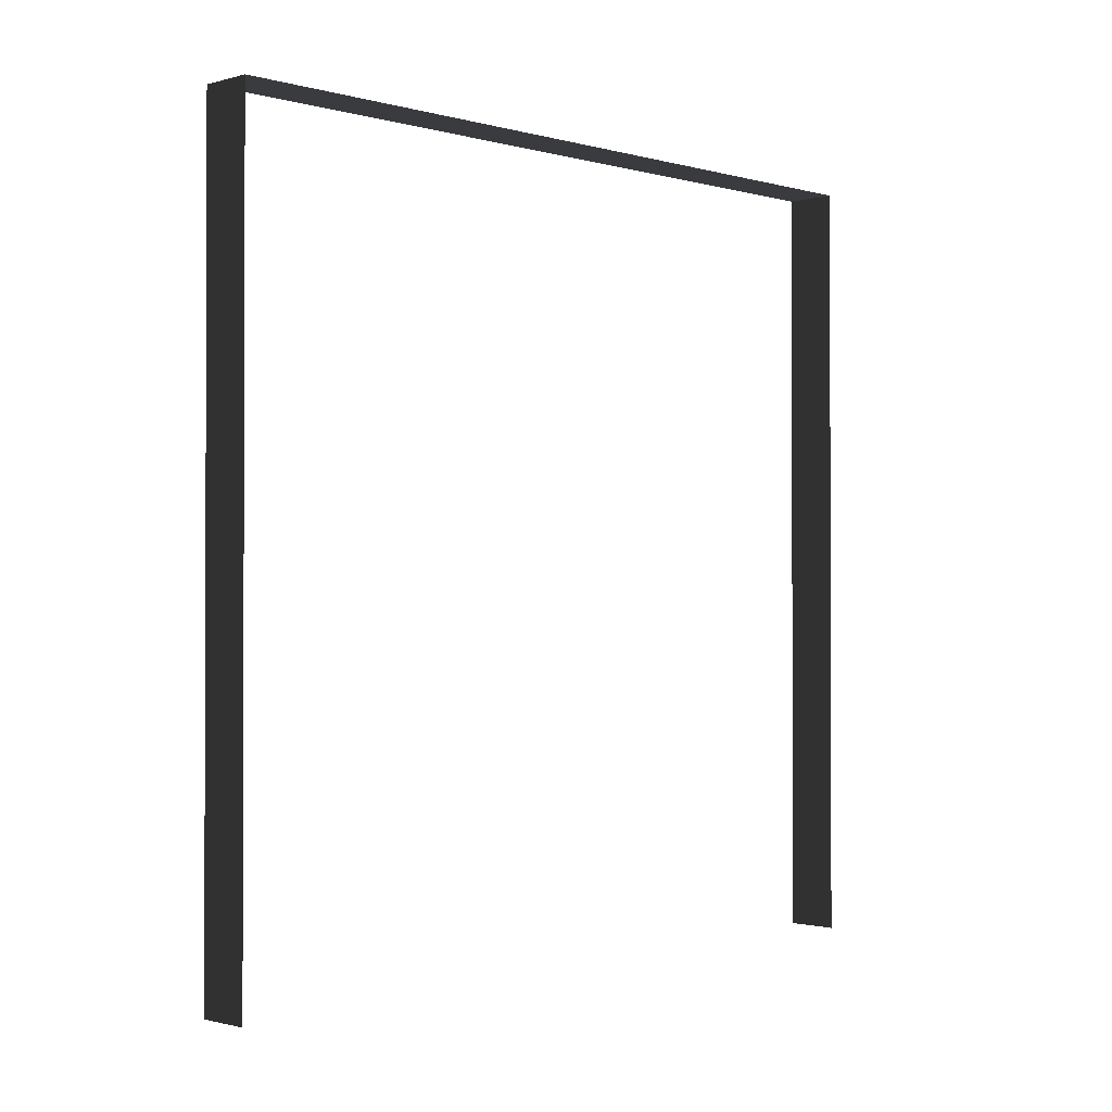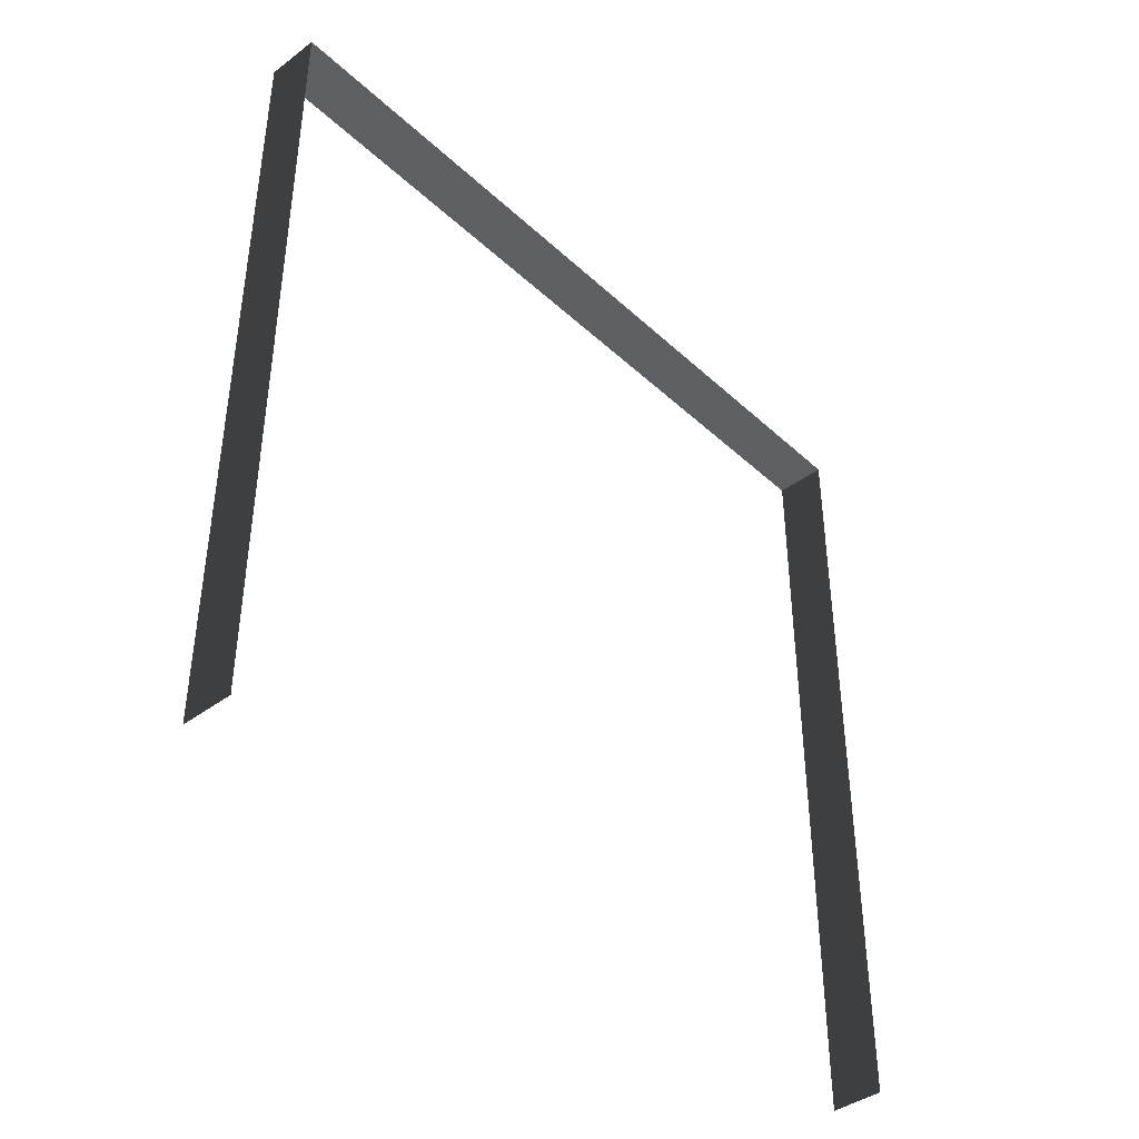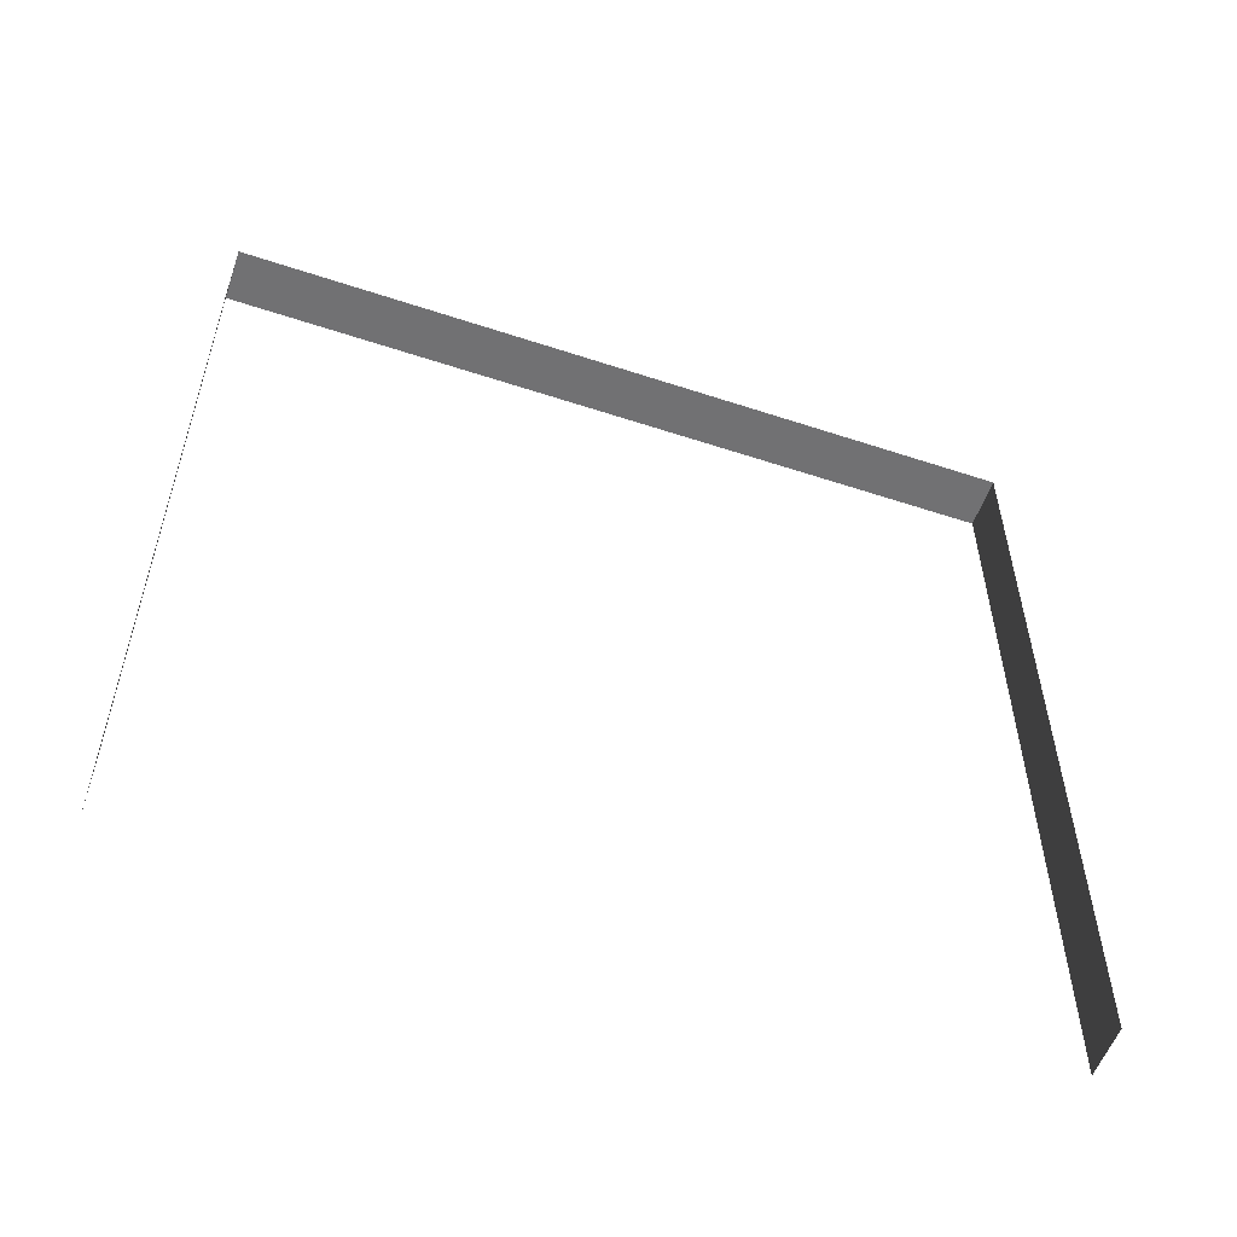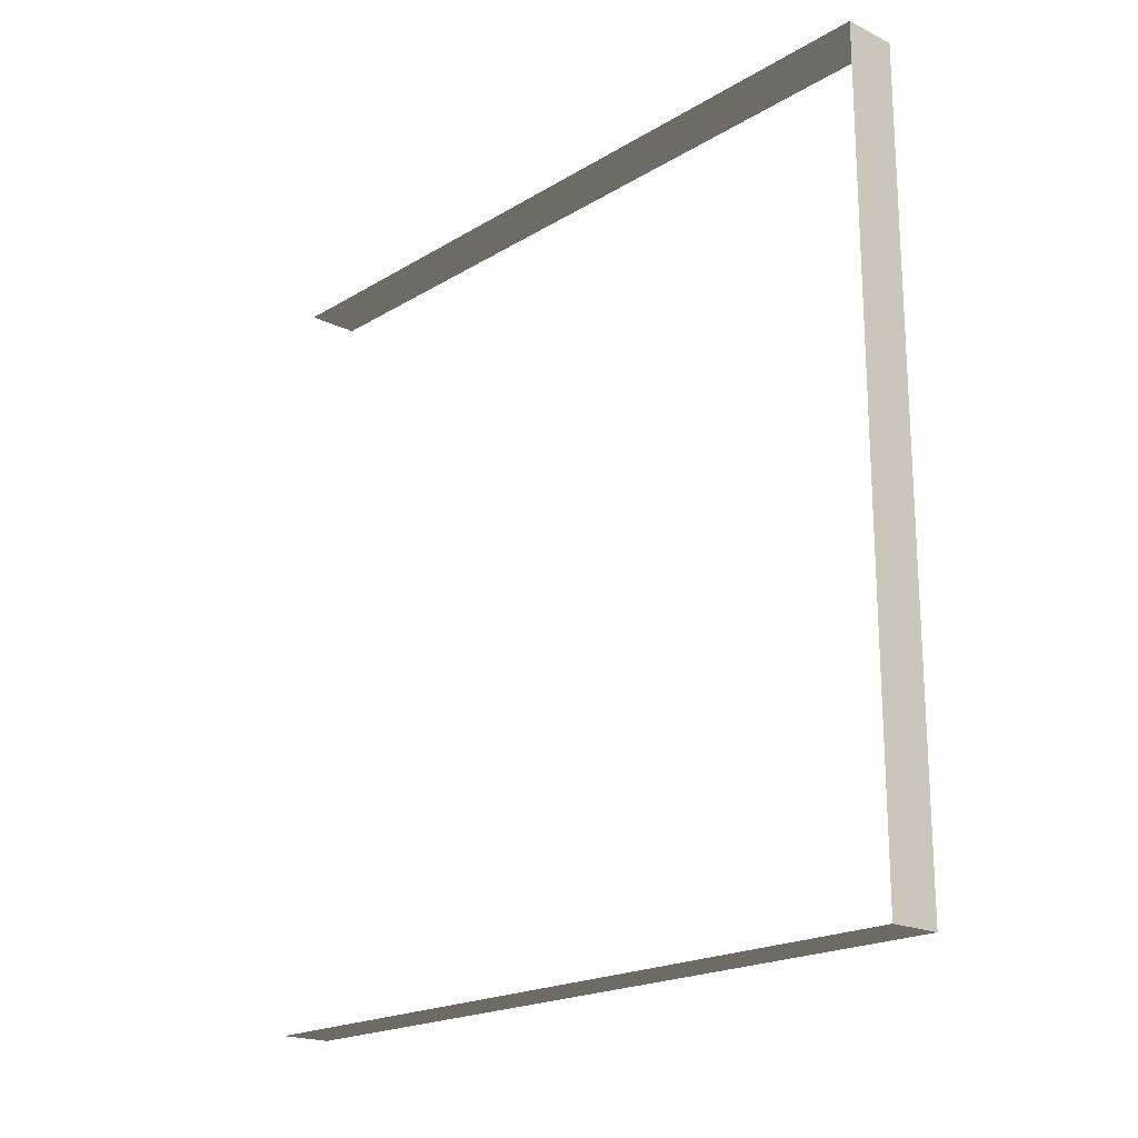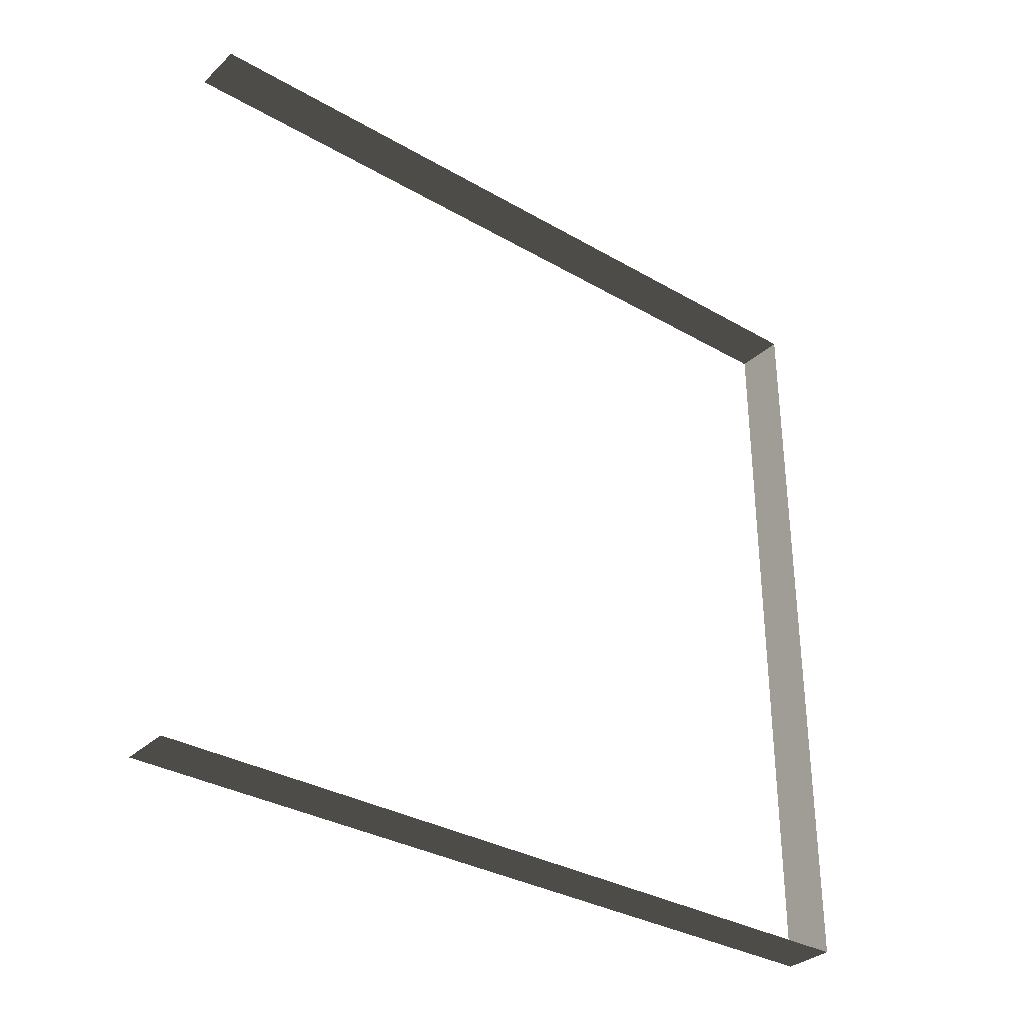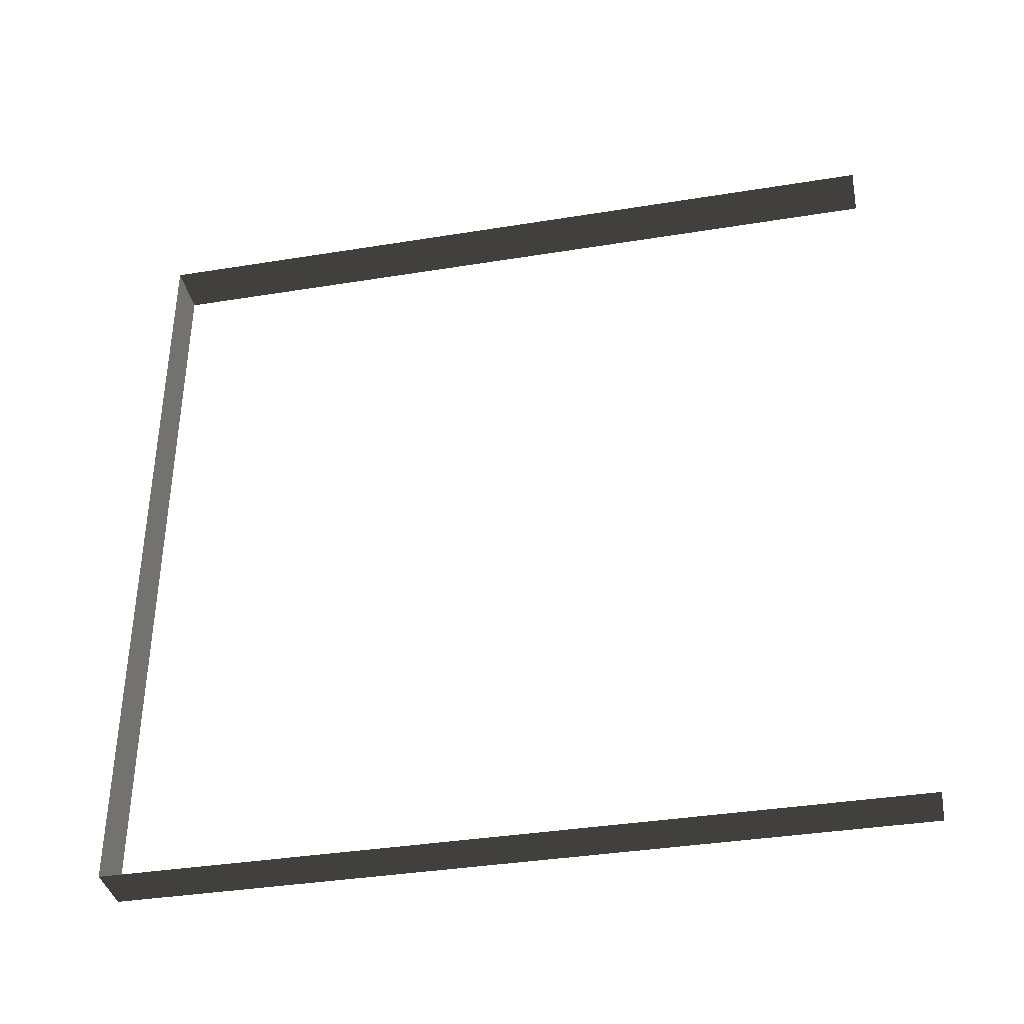
<metadata>
{"format":"obj","ext":"obj","renderer":"f3d","projection":"perspective","resolution":1024,"background":"white","views":[{"elev":-1.1,"azim":-135.4,"up":"+Y"},{"elev":-41.4,"azim":42.1,"up":"+Y"},{"elev":-55.3,"azim":70.8,"up":"+Y"},{"elev":-19.6,"azim":138.1,"up":"+Z"},{"elev":-33.0,"azim":51.4,"up":"+Z"},{"elev":-37.6,"azim":-78.3,"up":"+Z"}]}
</metadata>
<code>
v -0.2 3 3
v 4.063e-07 3 5.183e-07
v 3.778e-07 3 3
v -0.2 3 1.235e-06
v -0.2 3 1.235e-06
v 4.063e-07 -4.714e-09 5.183e-07
v 4.063e-07 3 5.183e-07
v -0.2 -4.714e-09 1.235e-06
v 3.778e-07 3 3
v -0.2 -3.675e-07 3
v -0.2 3 3
v 3.778e-07 -3.675e-07 3
g wall14_19570_488
f 1 3 2
f 2 4 1
f 5 7 6
f 6 8 5
f 9 11 10
f 10 12 9

</code>
